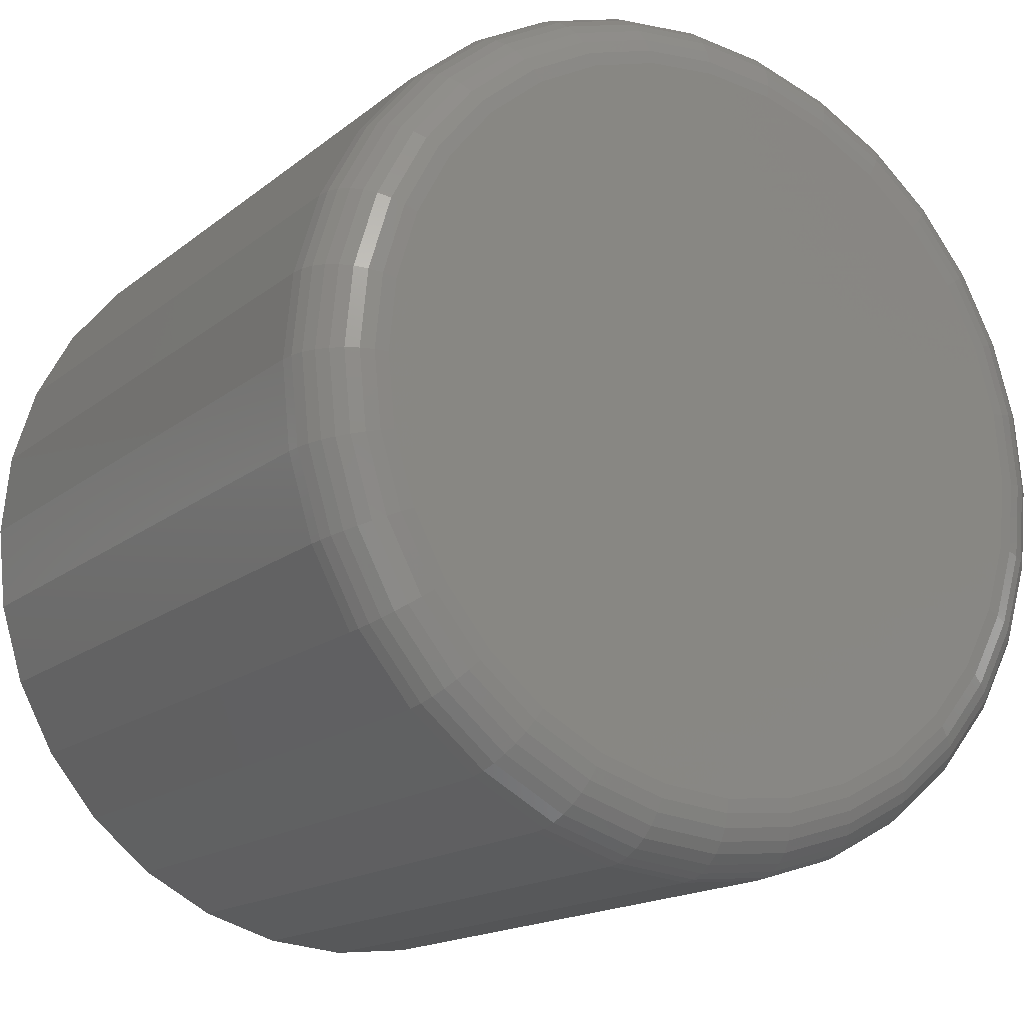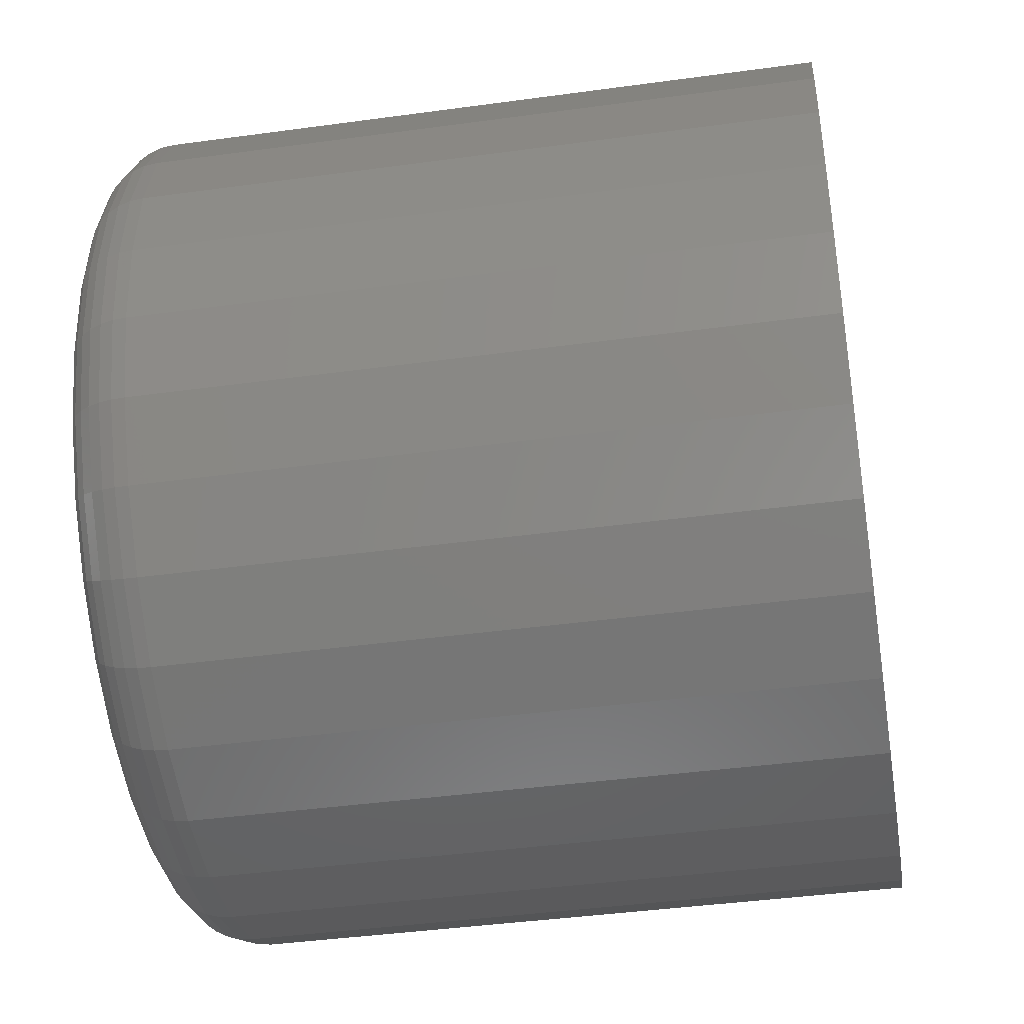
<metadata>
{"format":"stl","ext":"stl","renderer":"f3d","projection":"perspective","resolution":1024,"background":"white","views":[{"elev":-16.3,"azim":147.4,"up":"+Z"},{"elev":-41.7,"azim":-80.6,"up":"+Z"}]}
</metadata>
<code>
# stl→obj: 320 verts, 636 faces
v 0.004605 2.454e-17 0.3718
v 0.07714 2.857e-17 0.3646
v -0.06793 2.052e-17 0.3646
v 0.004605 2.454e-17 -0.3718
v -0.06793 2.052e-17 -0.3646
v 0.07714 2.857e-17 -0.3646
v -0.1377 1.664e-17 -0.3435
v 0.1469 3.244e-17 -0.3435
v -0.202 1.308e-17 -0.3091
v 0.2112 3.601e-17 -0.3091
v -0.2583 9.948e-18 -0.2629
v 0.2675 3.914e-17 -0.2629
v -0.3045 7.381e-18 -0.2066
v 0.3137 4.17e-17 -0.2066
v -0.3389 5.474e-18 -0.1423
v 0.3481 4.361e-17 -0.1423
v -0.36 4.3e-18 -0.07253
v 0.3693 4.478e-17 -0.07253
v -0.3672 3.903e-18 7.985e-18
v 0.3764 4.518e-17 -1.741e-16
v -0.36 4.3e-18 0.07253
v 0.3693 4.478e-17 0.07253
v -0.3389 5.474e-18 0.1423
v 0.3481 4.361e-17 0.1423
v -0.3045 7.381e-18 0.2066
v 0.3137 4.17e-17 0.2066
v -0.2583 9.948e-18 0.2629
v 0.2675 3.914e-17 0.2629
v -0.202 1.308e-17 0.3091
v 0.2112 3.601e-17 0.3091
v -0.1377 1.664e-17 0.3435
v 0.1469 3.244e-17 0.3435
v 0.4467 -0.07031 -1.624e-16
v 0.4467 -0.75 -5.414e-17
v 0.4382 -0.07031 -0.08625
v 0.4382 -0.75 -0.08625
v 0.4131 -0.07031 -0.1692
v 0.4131 -0.75 -0.1692
v 0.3722 -0.07031 -0.2456
v 0.3722 -0.75 -0.2456
v 0.3172 -0.07031 -0.3126
v 0.3172 -0.75 -0.3126
v 0.2502 -0.07031 -0.3676
v 0.2502 -0.75 -0.3676
v 0.1738 -0.07031 -0.4085
v 0.1738 -0.75 -0.4085
v 0.09086 -0.07031 -0.4336
v 0.09086 -0.75 -0.4336
v 0.004605 -0.07031 -0.4421
v 0.004605 -0.75 -0.4421
v -0.08165 -0.07031 -0.4336
v -0.08165 -0.75 -0.4336
v -0.1646 -0.07031 -0.4085
v -0.1646 -0.75 -0.4085
v -0.241 -0.07031 -0.3676
v -0.241 -0.75 -0.3676
v -0.308 -0.07031 -0.3126
v -0.308 -0.75 -0.3126
v -0.363 -0.07031 -0.2456
v -0.363 -0.75 -0.2456
v -0.4038 -0.07031 -0.1692
v -0.4038 -0.75 -0.1692
v -0.429 -0.07031 -0.08625
v -0.429 -0.75 -0.08625
v -0.4375 -0.07031 5.414e-17
v -0.4375 -0.75 5.414e-17
v -0.429 -0.07031 0.08625
v -0.429 -0.75 0.08625
v -0.4038 -0.07031 0.1692
v -0.4038 -0.75 0.1692
v -0.363 -0.07031 0.2456
v -0.363 -0.75 0.2456
v -0.308 -0.07031 0.3126
v -0.308 -0.75 0.3126
v -0.241 -0.07031 0.3676
v -0.241 -0.75 0.3676
v -0.1646 -0.07031 0.4085
v -0.1646 -0.75 0.4085
v -0.08165 -0.07031 0.4336
v -0.08165 -0.75 0.4336
v 0.004605 -0.07031 0.4421
v 0.004605 -0.75 0.4421
v 0.09086 -0.07031 0.4336
v 0.09086 -0.75 0.4336
v 0.1738 -0.07031 0.4085
v 0.1738 -0.75 0.4085
v 0.2502 -0.07031 0.3676
v 0.2502 -0.75 0.3676
v 0.3172 -0.07031 0.3126
v 0.3172 -0.75 0.3126
v 0.3722 -0.07031 0.2456
v 0.3722 -0.75 0.2456
v 0.4131 -0.07031 0.1692
v 0.4131 -0.75 0.1692
v 0.4382 -0.07031 0.08625
v 0.4382 -0.75 0.08625
v -0.4361 -0.0566 5.566e-17
v -0.4277 -0.0566 0.08599
v -0.4321 -0.04341 8.356e-17
v -0.4238 -0.04341 0.08521
v -0.4257 -0.03125 5.593e-17
v -0.4174 -0.03125 0.08394
v -0.4169 -0.02059 5.605e-17
v -0.4088 -0.02059 0.08223
v -0.4063 -0.01185 5.614e-17
v -0.3984 -0.01185 0.08015
v -0.3941 -0.005352 5.621e-17
v -0.3864 -0.005352 0.07778
v -0.3809 -0.001351 2.85e-17
v -0.3735 -0.001351 0.07521
v 0.4369 -0.0566 0.08599
v 0.4454 -0.0566 -4.995e-16
v 0.433 -0.04341 0.08521
v 0.4414 -0.04341 -4.993e-16
v 0.4266 -0.03125 0.08394
v 0.4349 -0.03125 -5.269e-16
v 0.418 -0.02059 0.08223
v 0.4261 -0.02059 -4.713e-16
v 0.4076 -0.01185 0.08015
v 0.4155 -0.01185 -4.712e-16
v 0.3956 -0.005352 0.07778
v 0.4033 -0.005352 -4.711e-16
v 0.3827 -0.001351 0.07521
v 0.3901 -0.001351 -4.989e-16
v 0.4118 -0.0566 0.1687
v 0.4081 -0.04341 0.1671
v 0.4021 -0.03125 0.1647
v 0.394 -0.02059 0.1613
v 0.3842 -0.01185 0.1572
v 0.373 -0.005352 0.1526
v 0.3608 -0.001351 0.1475
v 0.3711 -0.0566 0.2449
v 0.3678 -0.04341 0.2426
v 0.3623 -0.03125 0.239
v 0.3551 -0.02059 0.2342
v 0.3462 -0.01185 0.2283
v 0.3361 -0.005352 0.2215
v 0.3251 -0.001351 0.2142
v 0.3163 -0.0566 0.3117
v 0.3134 -0.04341 0.3088
v 0.3088 -0.03125 0.3042
v 0.3027 -0.02059 0.2981
v 0.2951 -0.01185 0.2905
v 0.2865 -0.005352 0.2819
v 0.2772 -0.001351 0.2726
v 0.2495 -0.0566 0.3665
v 0.2473 -0.04341 0.3631
v 0.2436 -0.03125 0.3577
v 0.2388 -0.02059 0.3505
v 0.2329 -0.01185 0.3416
v 0.2261 -0.005352 0.3315
v 0.2188 -0.001351 0.3205
v 0.1733 -0.0566 0.4072
v 0.1717 -0.04341 0.4035
v 0.1693 -0.03125 0.3975
v 0.1659 -0.02059 0.3894
v 0.1618 -0.01185 0.3796
v 0.1572 -0.005352 0.3684
v 0.1521 -0.001351 0.3562
v 0.09059 -0.0566 0.4323
v 0.08981 -0.04341 0.4284
v 0.08854 -0.03125 0.422
v 0.08684 -0.02059 0.4134
v 0.08476 -0.01185 0.403
v 0.08239 -0.005352 0.391
v 0.07981 -0.001351 0.3781
v 0.004605 -0.0566 0.4408
v 0.004605 -0.04341 0.4368
v 0.004605 -0.03125 0.4303
v 0.004605 -0.02059 0.4215
v 0.004605 -0.01185 0.4109
v 0.004605 -0.005352 0.3987
v 0.004605 -0.001351 0.3855
v -0.08138 -0.0566 0.4323
v -0.0806 -0.04341 0.4284
v -0.07933 -0.03125 0.422
v -0.07763 -0.02059 0.4134
v -0.07555 -0.01185 0.403
v -0.07318 -0.005352 0.391
v -0.0706 -0.001351 0.3781
v -0.1641 -0.0566 0.4072
v -0.1625 -0.04341 0.4035
v -0.16 -0.03125 0.3975
v -0.1567 -0.02059 0.3894
v -0.1526 -0.01185 0.3796
v -0.148 -0.005352 0.3684
v -0.1429 -0.001351 0.3562
v -0.2403 -0.0566 0.3665
v -0.238 -0.04341 0.3631
v -0.2344 -0.03125 0.3577
v -0.2296 -0.02059 0.3505
v -0.2237 -0.01185 0.3416
v -0.2169 -0.005352 0.3315
v -0.2096 -0.001351 0.3205
v -0.3071 -0.0566 0.3117
v -0.3042 -0.04341 0.3088
v -0.2996 -0.03125 0.3042
v -0.2934 -0.02059 0.2981
v -0.2859 -0.01185 0.2905
v -0.2773 -0.005352 0.2819
v -0.268 -0.001351 0.2726
v -0.3619 -0.0566 0.2449
v -0.3585 -0.04341 0.2426
v -0.3531 -0.03125 0.239
v -0.3459 -0.02059 0.2342
v -0.337 -0.01185 0.2283
v -0.3269 -0.005352 0.2215
v -0.3159 -0.001351 0.2142
v -0.4026 -0.0566 0.1687
v -0.3989 -0.04341 0.1671
v -0.3929 -0.03125 0.1647
v -0.3848 -0.02059 0.1613
v -0.375 -0.01185 0.1572
v -0.3637 -0.005352 0.1526
v -0.3516 -0.001351 0.1475
v 0.4369 -0.0566 -0.08599
v 0.433 -0.04341 -0.08521
v 0.4266 -0.03125 -0.08394
v 0.418 -0.02059 -0.08223
v 0.4076 -0.01185 -0.08015
v 0.3956 -0.005352 -0.07778
v 0.3827 -0.001351 -0.07521
v -0.4277 -0.0566 -0.08599
v -0.4238 -0.04341 -0.08521
v -0.4174 -0.03125 -0.08394
v -0.4088 -0.02059 -0.08223
v -0.3984 -0.01185 -0.08015
v -0.3864 -0.005352 -0.07778
v -0.3735 -0.001351 -0.07521
v -0.4026 -0.0566 -0.1687
v -0.3989 -0.04341 -0.1671
v -0.3929 -0.03125 -0.1647
v -0.3848 -0.02059 -0.1613
v -0.375 -0.01185 -0.1572
v -0.3637 -0.005352 -0.1526
v -0.3516 -0.001351 -0.1475
v -0.3619 -0.0566 -0.2449
v -0.3585 -0.04341 -0.2426
v -0.3531 -0.03125 -0.239
v -0.3459 -0.02059 -0.2342
v -0.337 -0.01185 -0.2283
v -0.3269 -0.005352 -0.2215
v -0.3159 -0.001351 -0.2142
v -0.3071 -0.0566 -0.3117
v -0.3042 -0.04341 -0.3088
v -0.2996 -0.03125 -0.3042
v -0.2934 -0.02059 -0.2981
v -0.2859 -0.01185 -0.2905
v -0.2773 -0.005352 -0.2819
v -0.268 -0.001351 -0.2726
v -0.2403 -0.0566 -0.3665
v -0.238 -0.04341 -0.3631
v -0.2344 -0.03125 -0.3577
v -0.2296 -0.02059 -0.3505
v -0.2237 -0.01185 -0.3416
v -0.2169 -0.005352 -0.3315
v -0.2096 -0.001351 -0.3205
v -0.1641 -0.0566 -0.4072
v -0.1625 -0.04341 -0.4035
v -0.16 -0.03125 -0.3975
v -0.1567 -0.02059 -0.3894
v -0.1526 -0.01185 -0.3796
v -0.148 -0.005352 -0.3684
v -0.1429 -0.001351 -0.3562
v -0.08138 -0.0566 -0.4323
v -0.0806 -0.04341 -0.4284
v -0.07933 -0.03125 -0.422
v -0.07763 -0.02059 -0.4134
v -0.07555 -0.01185 -0.403
v -0.07318 -0.005352 -0.391
v -0.0706 -0.001351 -0.3781
v 0.004605 -0.0566 -0.4408
v 0.004605 -0.04341 -0.4368
v 0.004605 -0.03125 -0.4303
v 0.004605 -0.02059 -0.4215
v 0.004605 -0.01185 -0.4109
v 0.004605 -0.005352 -0.3987
v 0.004605 -0.001351 -0.3855
v 0.09059 -0.0566 -0.4323
v 0.08981 -0.04341 -0.4284
v 0.08854 -0.03125 -0.422
v 0.08684 -0.02059 -0.4134
v 0.08476 -0.01185 -0.403
v 0.08239 -0.005352 -0.391
v 0.07981 -0.001351 -0.3781
v 0.1733 -0.0566 -0.4072
v 0.1717 -0.04341 -0.4035
v 0.1693 -0.03125 -0.3975
v 0.1659 -0.02059 -0.3894
v 0.1618 -0.01185 -0.3796
v 0.1572 -0.005352 -0.3684
v 0.1521 -0.001351 -0.3562
v 0.2495 -0.0566 -0.3665
v 0.2473 -0.04341 -0.3631
v 0.2436 -0.03125 -0.3577
v 0.2388 -0.02059 -0.3505
v 0.2329 -0.01185 -0.3416
v 0.2261 -0.005352 -0.3315
v 0.2188 -0.001351 -0.3205
v 0.3163 -0.0566 -0.3117
v 0.3134 -0.04341 -0.3088
v 0.3088 -0.03125 -0.3042
v 0.3027 -0.02059 -0.2981
v 0.2951 -0.01185 -0.2905
v 0.2865 -0.005352 -0.2819
v 0.2772 -0.001351 -0.2726
v 0.3711 -0.0566 -0.2449
v 0.3678 -0.04341 -0.2426
v 0.3623 -0.03125 -0.239
v 0.3551 -0.02059 -0.2342
v 0.3462 -0.01185 -0.2283
v 0.3361 -0.005352 -0.2215
v 0.3251 -0.001351 -0.2142
v 0.4118 -0.0566 -0.1687
v 0.4081 -0.04341 -0.1671
v 0.4021 -0.03125 -0.1647
v 0.394 -0.02059 -0.1613
v 0.3842 -0.01185 -0.1572
v 0.373 -0.005352 -0.1526
v 0.3608 -0.001351 -0.1475
f 1 2 3
f 4 5 6
f 6 5 7
f 6 7 8
f 8 7 9
f 8 9 10
f 10 9 11
f 10 11 12
f 12 11 13
f 12 13 14
f 14 13 15
f 14 15 16
f 16 15 17
f 16 17 18
f 18 17 19
f 18 19 20
f 20 19 21
f 20 21 22
f 22 21 23
f 22 23 24
f 24 23 25
f 24 25 26
f 26 25 27
f 26 27 28
f 28 27 29
f 28 29 30
f 30 29 31
f 30 31 32
f 32 31 3
f 32 3 2
f 33 34 35
f 35 34 36
f 35 36 37
f 37 36 38
f 37 38 39
f 39 38 40
f 39 40 41
f 41 40 42
f 41 42 43
f 43 42 44
f 43 44 45
f 45 44 46
f 45 46 47
f 47 46 48
f 47 48 49
f 49 48 50
f 49 50 51
f 51 50 52
f 51 52 53
f 53 52 54
f 53 54 55
f 55 54 56
f 55 56 57
f 57 56 58
f 57 58 59
f 59 58 60
f 59 60 61
f 61 60 62
f 61 62 63
f 63 62 64
f 63 64 65
f 65 64 66
f 65 66 67
f 67 66 68
f 67 68 69
f 69 68 70
f 69 70 71
f 71 70 72
f 71 72 73
f 73 72 74
f 73 74 75
f 75 74 76
f 75 76 77
f 77 76 78
f 77 78 79
f 79 78 80
f 79 80 81
f 81 80 82
f 81 82 83
f 83 82 84
f 83 84 85
f 85 84 86
f 85 86 87
f 87 86 88
f 87 88 89
f 89 88 90
f 89 90 91
f 91 90 92
f 91 92 93
f 93 92 94
f 93 94 95
f 95 94 96
f 95 96 33
f 33 96 34
f 65 67 97
f 97 67 98
f 97 98 99
f 99 98 100
f 99 100 101
f 101 100 102
f 101 102 103
f 103 102 104
f 103 104 105
f 105 104 106
f 105 106 107
f 107 106 108
f 107 108 109
f 109 108 110
f 109 110 19
f 19 110 21
f 95 33 111
f 111 33 112
f 111 112 113
f 113 112 114
f 113 114 115
f 115 114 116
f 115 116 117
f 117 116 118
f 117 118 119
f 119 118 120
f 119 120 121
f 121 120 122
f 121 122 123
f 123 122 124
f 123 124 22
f 22 124 20
f 93 95 125
f 125 95 111
f 125 111 126
f 126 111 113
f 126 113 127
f 127 113 115
f 127 115 128
f 128 115 117
f 128 117 129
f 129 117 119
f 129 119 130
f 130 119 121
f 130 121 131
f 131 121 123
f 131 123 24
f 24 123 22
f 91 93 132
f 132 93 125
f 132 125 133
f 133 125 126
f 133 126 134
f 134 126 127
f 134 127 135
f 135 127 128
f 135 128 136
f 136 128 129
f 136 129 137
f 137 129 130
f 137 130 138
f 138 130 131
f 138 131 26
f 26 131 24
f 89 91 139
f 139 91 132
f 139 132 140
f 140 132 133
f 140 133 141
f 141 133 134
f 141 134 142
f 142 134 135
f 142 135 143
f 143 135 136
f 143 136 144
f 144 136 137
f 144 137 145
f 145 137 138
f 145 138 28
f 28 138 26
f 87 89 146
f 146 89 139
f 146 139 147
f 147 139 140
f 147 140 148
f 148 140 141
f 148 141 149
f 149 141 142
f 149 142 150
f 150 142 143
f 150 143 151
f 151 143 144
f 151 144 152
f 152 144 145
f 152 145 30
f 30 145 28
f 85 87 153
f 153 87 146
f 153 146 154
f 154 146 147
f 154 147 155
f 155 147 148
f 155 148 156
f 156 148 149
f 156 149 157
f 157 149 150
f 157 150 158
f 158 150 151
f 158 151 159
f 159 151 152
f 159 152 32
f 32 152 30
f 83 85 160
f 160 85 153
f 160 153 161
f 161 153 154
f 161 154 162
f 162 154 155
f 162 155 163
f 163 155 156
f 163 156 164
f 164 156 157
f 164 157 165
f 165 157 158
f 165 158 166
f 166 158 159
f 166 159 2
f 2 159 32
f 81 83 167
f 167 83 160
f 167 160 168
f 168 160 161
f 168 161 169
f 169 161 162
f 169 162 170
f 170 162 163
f 170 163 171
f 171 163 164
f 171 164 172
f 172 164 165
f 172 165 173
f 173 165 166
f 173 166 1
f 1 166 2
f 79 81 174
f 174 81 167
f 174 167 175
f 175 167 168
f 175 168 176
f 176 168 169
f 176 169 177
f 177 169 170
f 177 170 178
f 178 170 171
f 178 171 179
f 179 171 172
f 179 172 180
f 180 172 173
f 180 173 3
f 3 173 1
f 77 79 181
f 181 79 174
f 181 174 182
f 182 174 175
f 182 175 183
f 183 175 176
f 183 176 184
f 184 176 177
f 184 177 185
f 185 177 178
f 185 178 186
f 186 178 179
f 186 179 187
f 187 179 180
f 187 180 31
f 31 180 3
f 75 77 188
f 188 77 181
f 188 181 189
f 189 181 182
f 189 182 190
f 190 182 183
f 190 183 191
f 191 183 184
f 191 184 192
f 192 184 185
f 192 185 193
f 193 185 186
f 193 186 194
f 194 186 187
f 194 187 29
f 29 187 31
f 73 75 195
f 195 75 188
f 195 188 196
f 196 188 189
f 196 189 197
f 197 189 190
f 197 190 198
f 198 190 191
f 198 191 199
f 199 191 192
f 199 192 200
f 200 192 193
f 200 193 201
f 201 193 194
f 201 194 27
f 27 194 29
f 71 73 202
f 202 73 195
f 202 195 203
f 203 195 196
f 203 196 204
f 204 196 197
f 204 197 205
f 205 197 198
f 205 198 206
f 206 198 199
f 206 199 207
f 207 199 200
f 207 200 208
f 208 200 201
f 208 201 25
f 25 201 27
f 69 71 209
f 209 71 202
f 209 202 210
f 210 202 203
f 210 203 211
f 211 203 204
f 211 204 212
f 212 204 205
f 212 205 213
f 213 205 206
f 213 206 214
f 214 206 207
f 214 207 215
f 215 207 208
f 215 208 23
f 23 208 25
f 67 69 98
f 98 69 209
f 98 209 100
f 100 209 210
f 100 210 102
f 102 210 211
f 102 211 104
f 104 211 212
f 104 212 106
f 106 212 213
f 106 213 108
f 108 213 214
f 108 214 110
f 110 214 215
f 110 215 21
f 21 215 23
f 33 35 112
f 112 35 216
f 112 216 114
f 114 216 217
f 114 217 116
f 116 217 218
f 116 218 118
f 118 218 219
f 118 219 120
f 120 219 220
f 120 220 122
f 122 220 221
f 122 221 124
f 124 221 222
f 124 222 20
f 20 222 18
f 63 65 223
f 223 65 97
f 223 97 224
f 224 97 99
f 224 99 225
f 225 99 101
f 225 101 226
f 226 101 103
f 226 103 227
f 227 103 105
f 227 105 228
f 228 105 107
f 228 107 229
f 229 107 109
f 229 109 17
f 17 109 19
f 61 63 230
f 230 63 223
f 230 223 231
f 231 223 224
f 231 224 232
f 232 224 225
f 232 225 233
f 233 225 226
f 233 226 234
f 234 226 227
f 234 227 235
f 235 227 228
f 235 228 236
f 236 228 229
f 236 229 15
f 15 229 17
f 59 61 237
f 237 61 230
f 237 230 238
f 238 230 231
f 238 231 239
f 239 231 232
f 239 232 240
f 240 232 233
f 240 233 241
f 241 233 234
f 241 234 242
f 242 234 235
f 242 235 243
f 243 235 236
f 243 236 13
f 13 236 15
f 57 59 244
f 244 59 237
f 244 237 245
f 245 237 238
f 245 238 246
f 246 238 239
f 246 239 247
f 247 239 240
f 247 240 248
f 248 240 241
f 248 241 249
f 249 241 242
f 249 242 250
f 250 242 243
f 250 243 11
f 11 243 13
f 55 57 251
f 251 57 244
f 251 244 252
f 252 244 245
f 252 245 253
f 253 245 246
f 253 246 254
f 254 246 247
f 254 247 255
f 255 247 248
f 255 248 256
f 256 248 249
f 256 249 257
f 257 249 250
f 257 250 9
f 9 250 11
f 53 55 258
f 258 55 251
f 258 251 259
f 259 251 252
f 259 252 260
f 260 252 253
f 260 253 261
f 261 253 254
f 261 254 262
f 262 254 255
f 262 255 263
f 263 255 256
f 263 256 264
f 264 256 257
f 264 257 7
f 7 257 9
f 51 53 265
f 265 53 258
f 265 258 266
f 266 258 259
f 266 259 267
f 267 259 260
f 267 260 268
f 268 260 261
f 268 261 269
f 269 261 262
f 269 262 270
f 270 262 263
f 270 263 271
f 271 263 264
f 271 264 5
f 5 264 7
f 49 51 272
f 272 51 265
f 272 265 273
f 273 265 266
f 273 266 274
f 274 266 267
f 274 267 275
f 275 267 268
f 275 268 276
f 276 268 269
f 276 269 277
f 277 269 270
f 277 270 278
f 278 270 271
f 278 271 4
f 4 271 5
f 47 49 279
f 279 49 272
f 279 272 280
f 280 272 273
f 280 273 281
f 281 273 274
f 281 274 282
f 282 274 275
f 282 275 283
f 283 275 276
f 283 276 284
f 284 276 277
f 284 277 285
f 285 277 278
f 285 278 6
f 6 278 4
f 45 47 286
f 286 47 279
f 286 279 287
f 287 279 280
f 287 280 288
f 288 280 281
f 288 281 289
f 289 281 282
f 289 282 290
f 290 282 283
f 290 283 291
f 291 283 284
f 291 284 292
f 292 284 285
f 292 285 8
f 8 285 6
f 43 45 293
f 293 45 286
f 293 286 294
f 294 286 287
f 294 287 295
f 295 287 288
f 295 288 296
f 296 288 289
f 296 289 297
f 297 289 290
f 297 290 298
f 298 290 291
f 298 291 299
f 299 291 292
f 299 292 10
f 10 292 8
f 41 43 300
f 300 43 293
f 300 293 301
f 301 293 294
f 301 294 302
f 302 294 295
f 302 295 303
f 303 295 296
f 303 296 304
f 304 296 297
f 304 297 305
f 305 297 298
f 305 298 306
f 306 298 299
f 306 299 12
f 12 299 10
f 39 41 307
f 307 41 300
f 307 300 308
f 308 300 301
f 308 301 309
f 309 301 302
f 309 302 310
f 310 302 303
f 310 303 311
f 311 303 304
f 311 304 312
f 312 304 305
f 312 305 313
f 313 305 306
f 313 306 14
f 14 306 12
f 37 39 314
f 314 39 307
f 314 307 315
f 315 307 308
f 315 308 316
f 316 308 309
f 316 309 317
f 317 309 310
f 317 310 318
f 318 310 311
f 318 311 319
f 319 311 312
f 319 312 320
f 320 312 313
f 320 313 16
f 16 313 14
f 35 37 216
f 216 37 314
f 216 314 217
f 217 314 315
f 217 315 218
f 218 315 316
f 218 316 219
f 219 316 317
f 219 317 220
f 220 317 318
f 220 318 221
f 221 318 319
f 221 319 222
f 222 319 320
f 222 320 18
f 18 320 16
f 80 84 82
f 84 80 86
f 86 80 78
f 86 78 88
f 88 78 76
f 88 76 90
f 90 76 74
f 90 74 92
f 92 74 72
f 92 72 94
f 94 72 70
f 94 70 96
f 96 70 68
f 96 68 34
f 34 68 66
f 34 66 36
f 36 66 64
f 36 64 38
f 38 64 62
f 38 62 40
f 40 62 60
f 40 60 42
f 42 60 58
f 42 58 44
f 44 58 56
f 44 56 46
f 46 56 54
f 46 54 48
f 48 54 52
f 48 52 50

</code>
